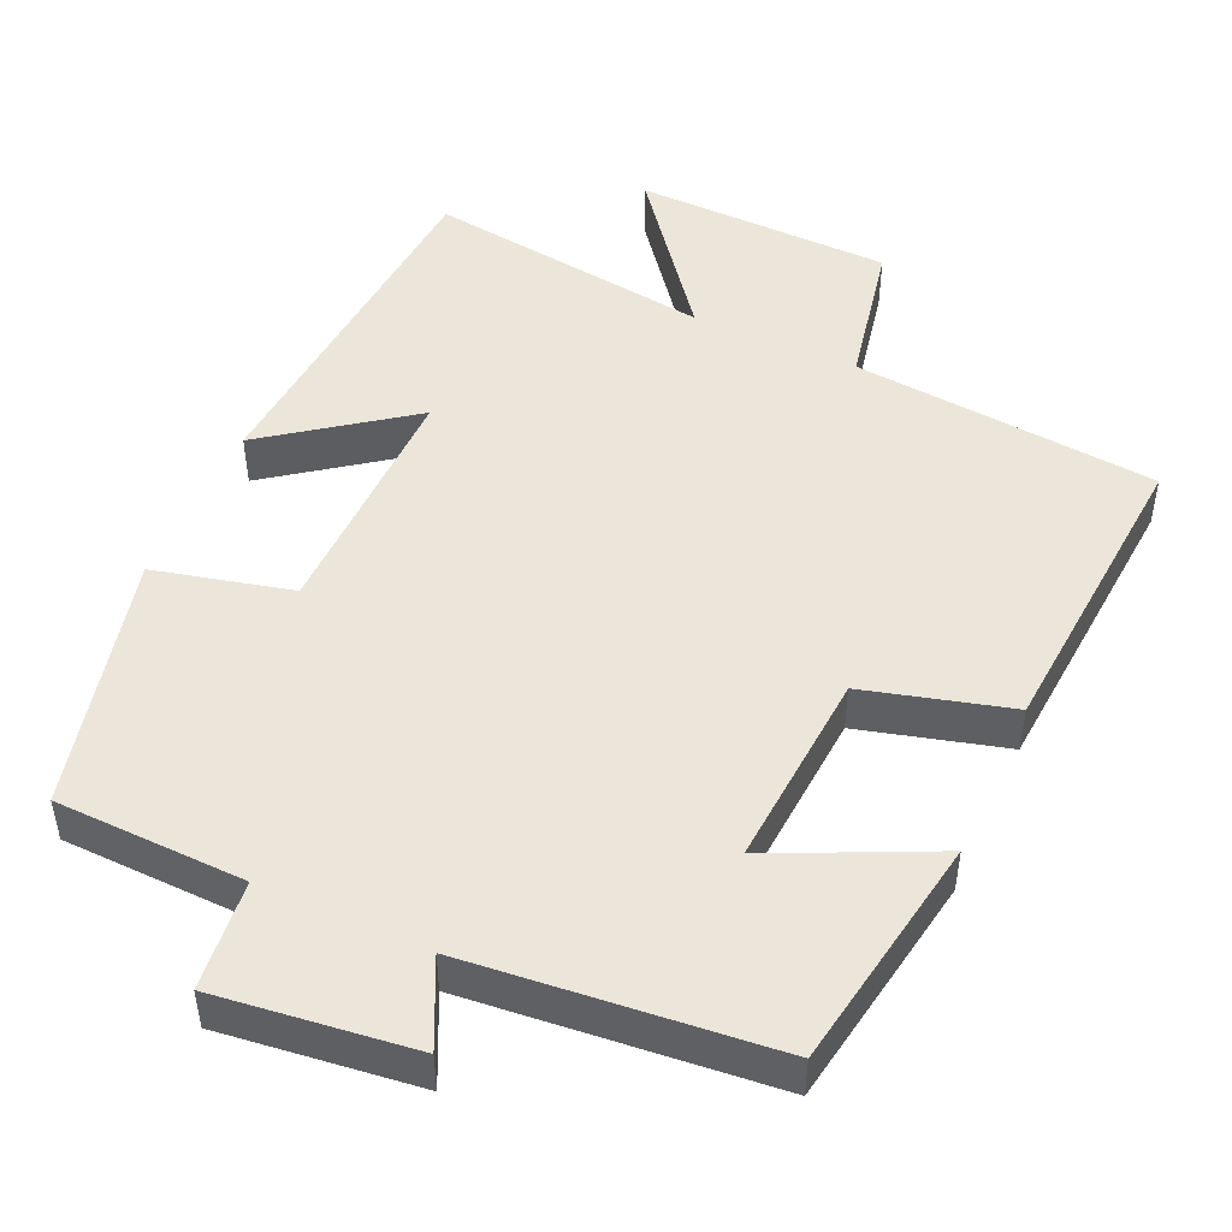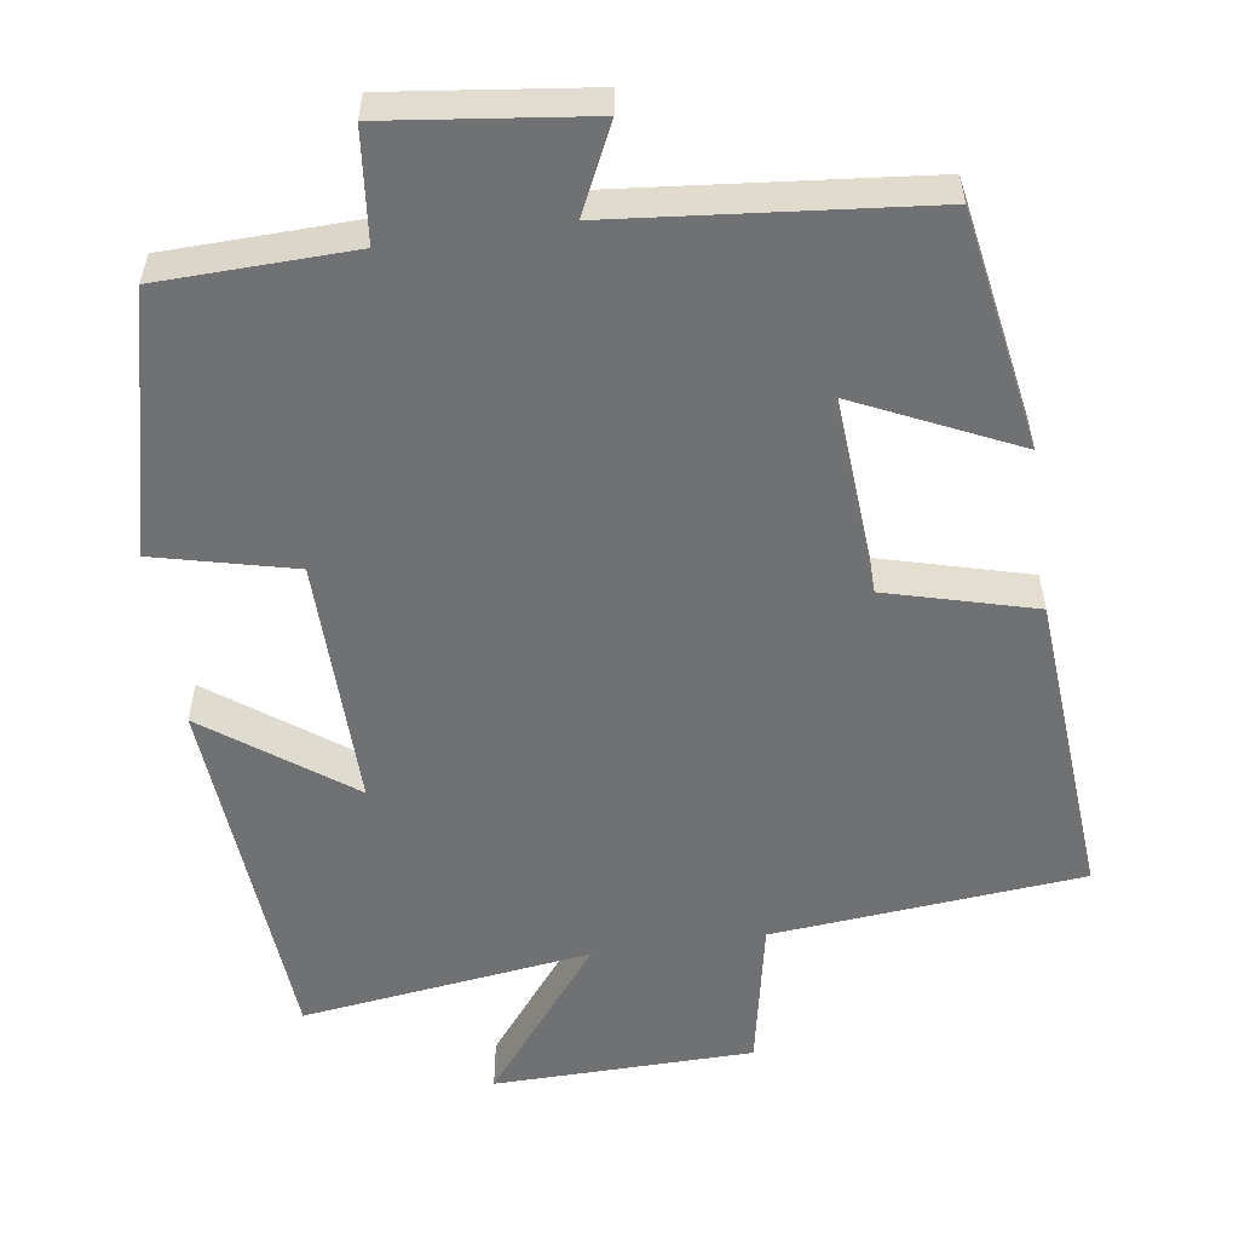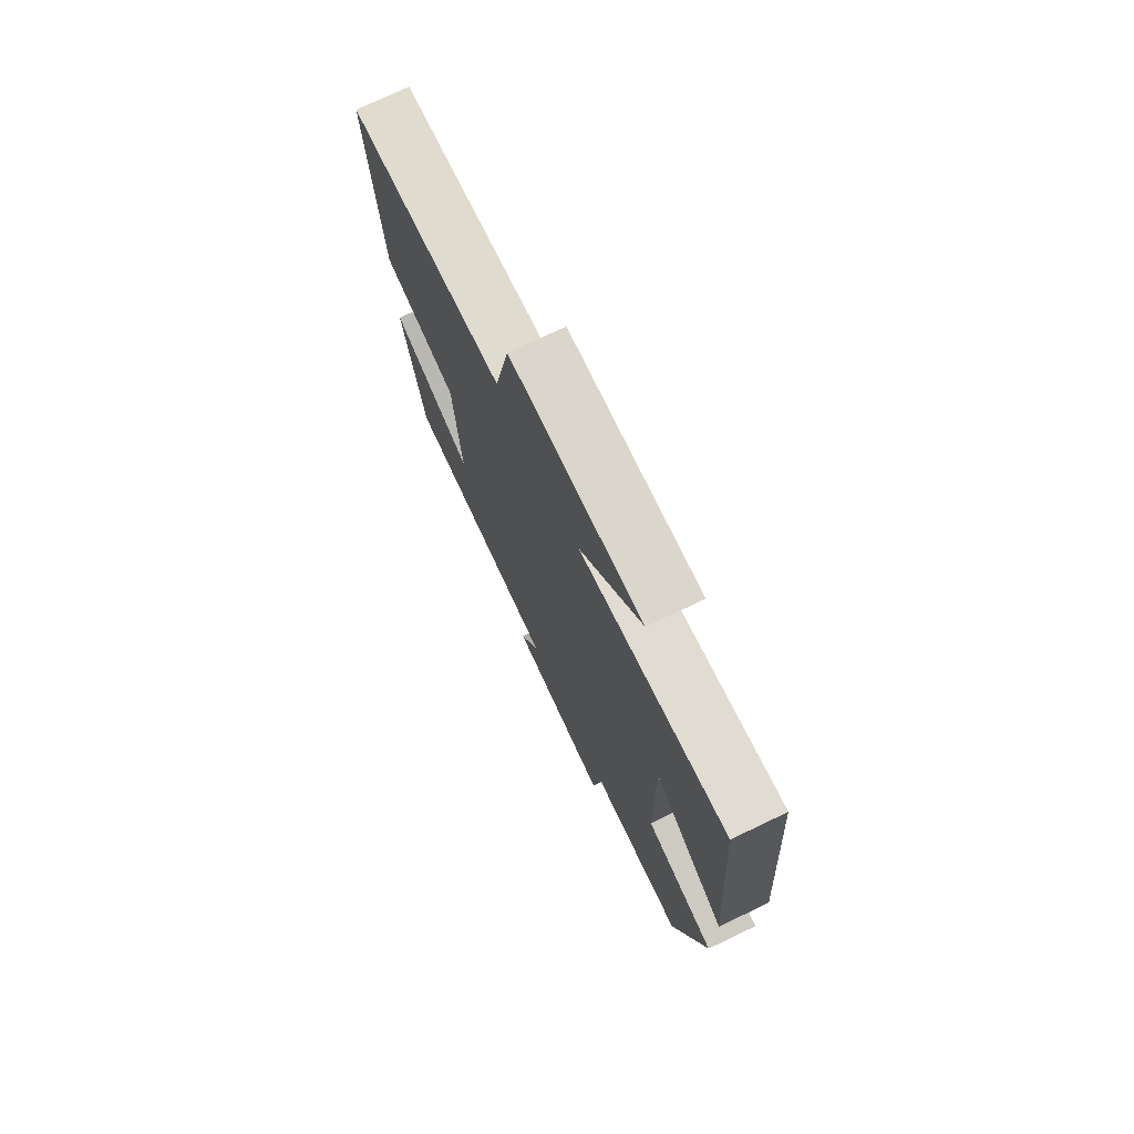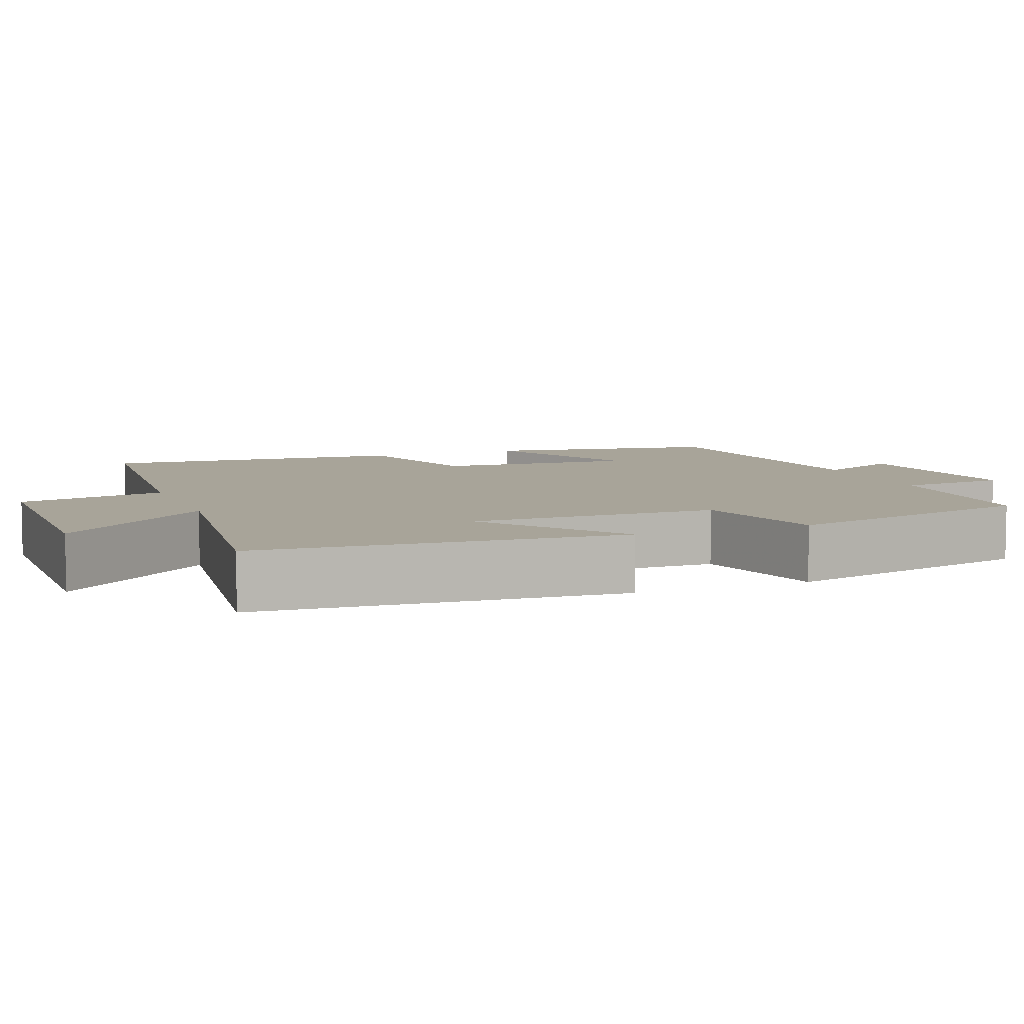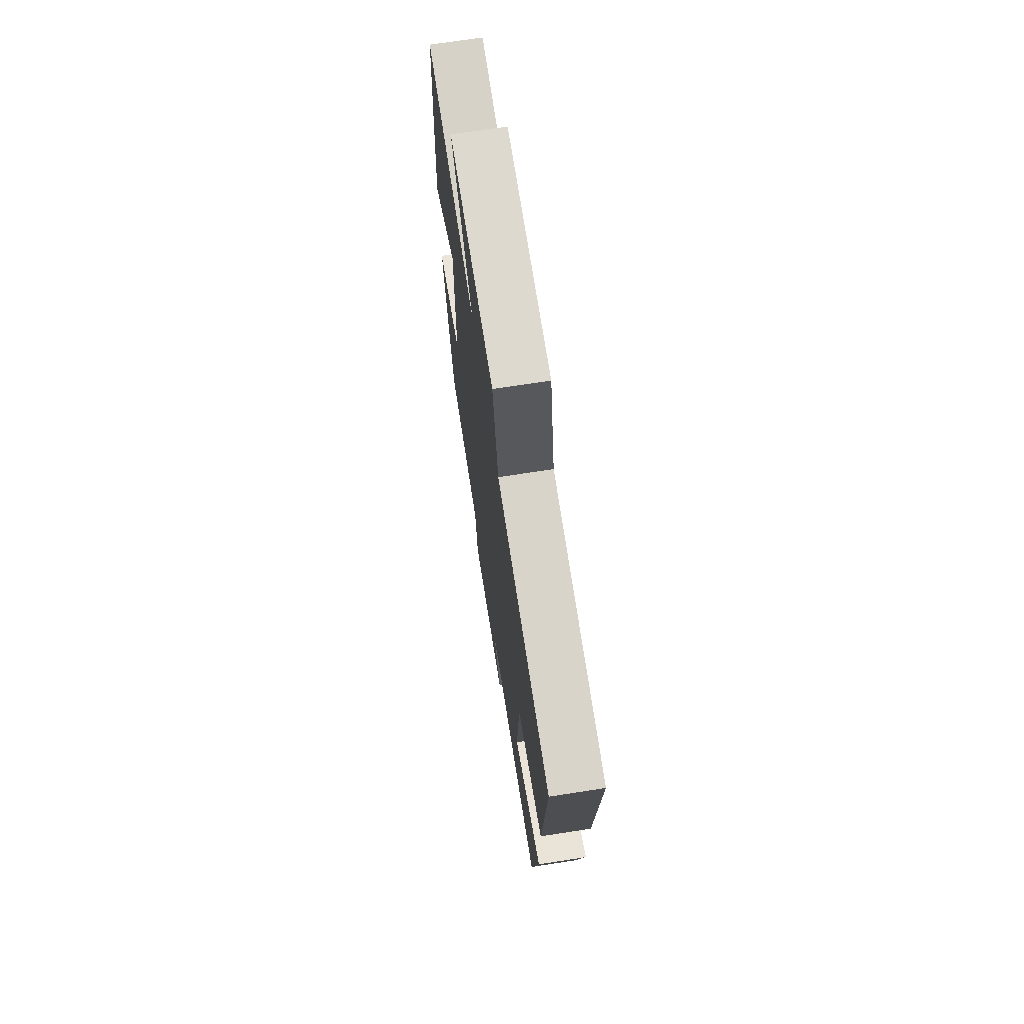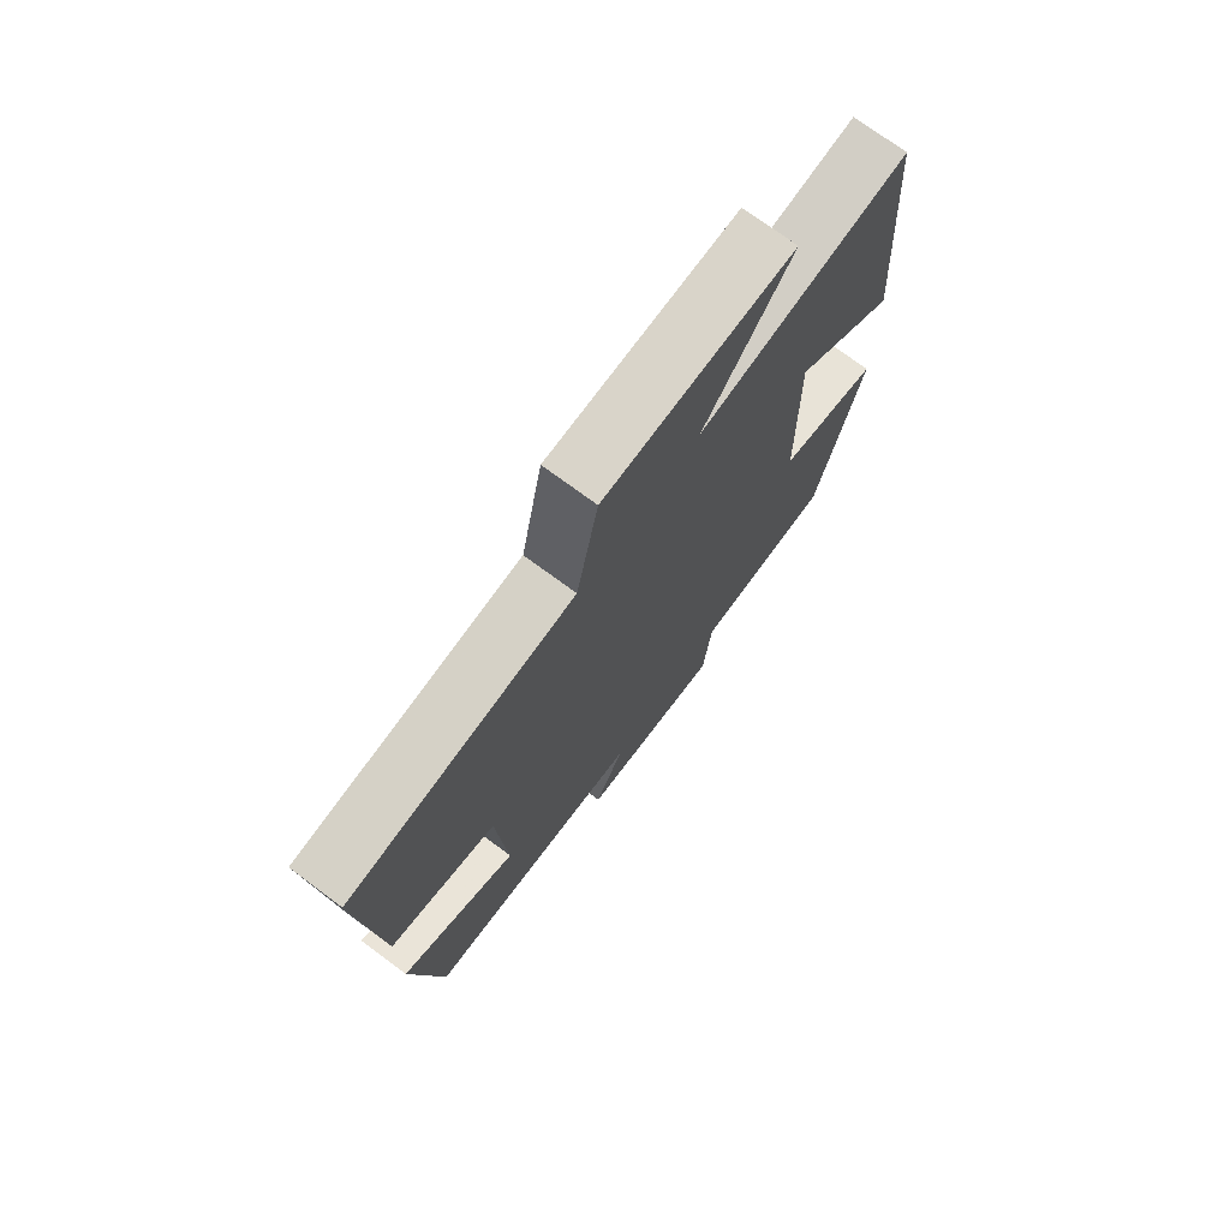
<metadata>
{"format":"obj","ext":"obj","renderer":"f3d","projection":"perspective","resolution":1024,"background":"white","views":[{"elev":48.4,"azim":-155.7,"up":"+Y"},{"elev":-55.1,"azim":-171.7,"up":"+Y"},{"elev":74.5,"azim":64.5,"up":"+Z"},{"elev":7.1,"azim":68.6,"up":"+Y"},{"elev":70.8,"azim":-98.8,"up":"+Z"},{"elev":73.9,"azim":-53.6,"up":"+Z"}]}
</metadata>
<code>
v 0.419 0.07 -0.493
v 0.17 0.07 -0.5
v 0.155 0.07 -0.643
v -0.103 0.07 -0.611
v -0.05 0.07 -0.5
v -0.448 0.07 -0.461
v -0.5 0.07 -0.153
v -0.291 0.07 -0.251
v -0.309 0.07 0.009
v -0.5 0.07 0.061
v -0.53 0.07 0.463
v -0.129 0.07 0.5
v -0.09 0.07 0.695
v 0.246 0.07 0.701
v 0.089 0.07 0.5
v 0.464 0.07 0.55
v 0.5 0.07 0.074
v 0.316 0.07 0.21
v 0.32 0.07 -0.114
v 0.5 0.07 -0.158
v 0.419 0 -0.493
v 0.17 0 -0.5
v 0.155 0 -0.643
v -0.103 0 -0.611
v -0.05 0 -0.5
v -0.448 0 -0.461
v -0.5 0 -0.153
v -0.291 0 -0.251
v -0.309 0 0.009
v -0.5 0 0.061
v -0.53 0 0.463
v -0.129 0 0.5
v -0.09 0 0.695
v 0.246 0 0.701
v 0.089 0 0.5
v 0.464 0 0.55
v 0.5 0 0.074
v 0.316 0 0.21
v 0.32 0 -0.114
v 0.5 0 -0.158
f 19 20 1 2
f 18 19 2
f 15 16 17 18
f 15 18 2
f 12 13 14 15
f 11 12 15
f 10 11 15
f 9 10 15
f 15 2 3
f 9 15 3
f 8 9 3
f 5 6 7 8
f 5 8 3
f 3 4 5
f 22 21 40 39
f 22 39 38
f 38 37 36 35
f 22 38 35
f 35 34 33 32
f 35 32 31
f 35 31 30
f 35 30 29
f 23 22 35
f 23 35 29
f 23 29 28
f 28 27 26 25
f 23 28 25
f 25 24 23
f 1 21 22 2
f 2 22 23 3
f 3 23 24 4
f 4 24 25 5
f 5 25 26 6
f 6 26 27 7
f 7 27 28 8
f 8 28 29 9
f 9 29 30 10
f 10 30 31 11
f 11 31 32 12
f 12 32 33 13
f 13 33 34 14
f 14 34 35 15
f 15 35 36 16
f 16 36 37 17
f 17 37 38 18
f 18 38 39 19
f 19 39 40 20
f 20 40 21 1

</code>
